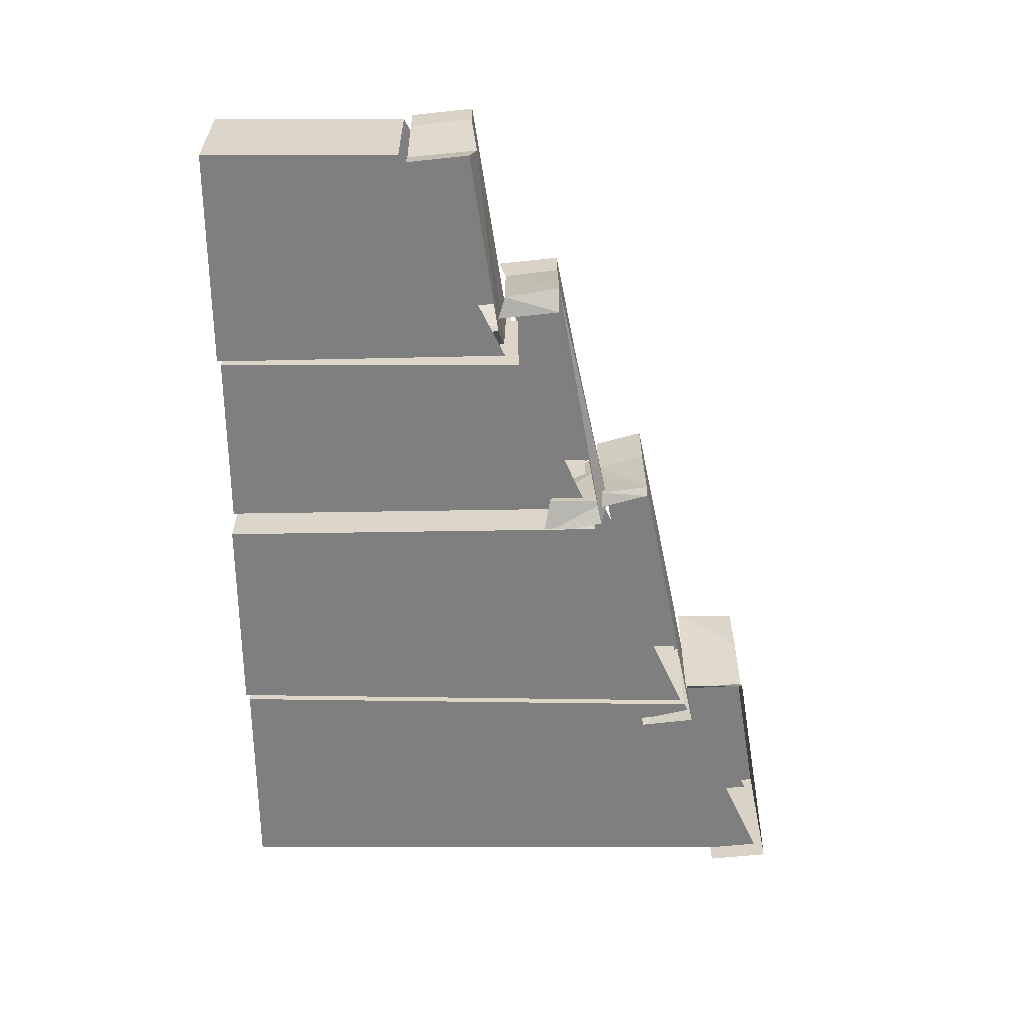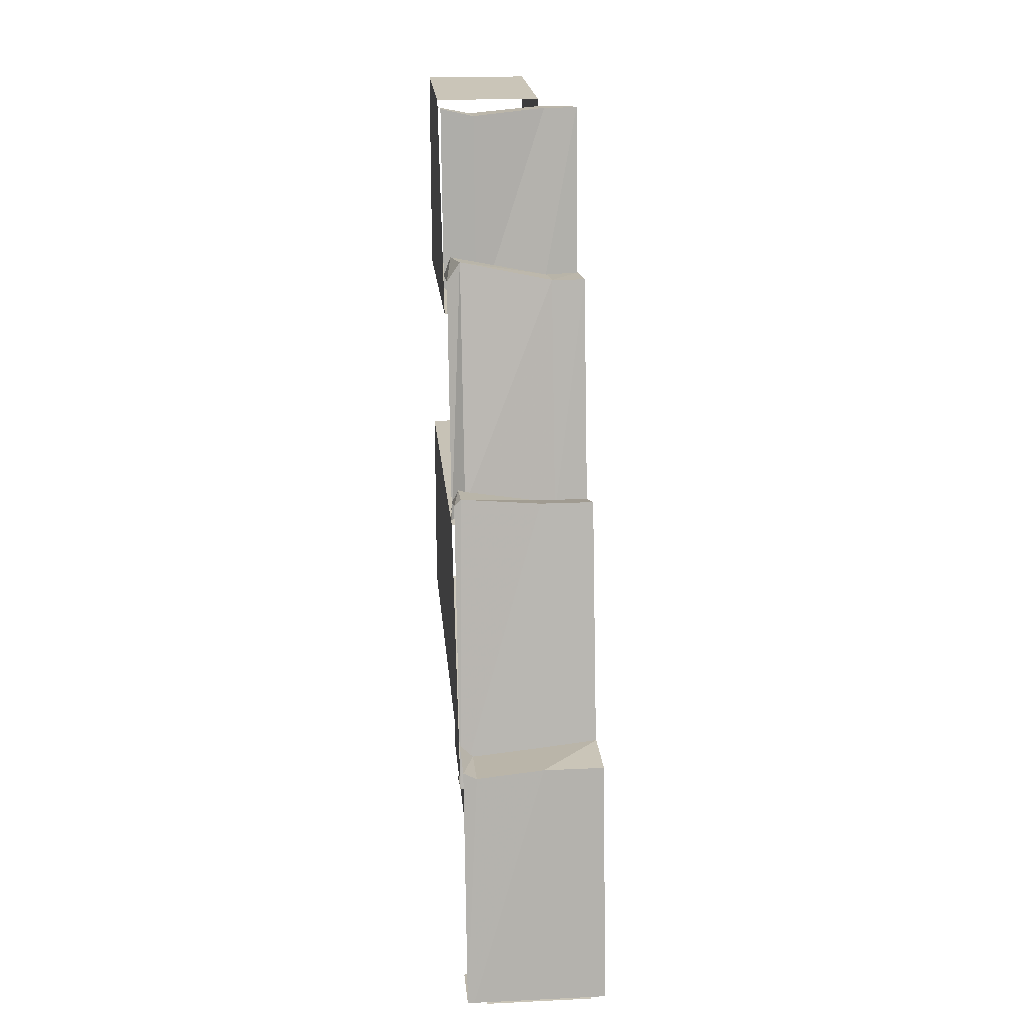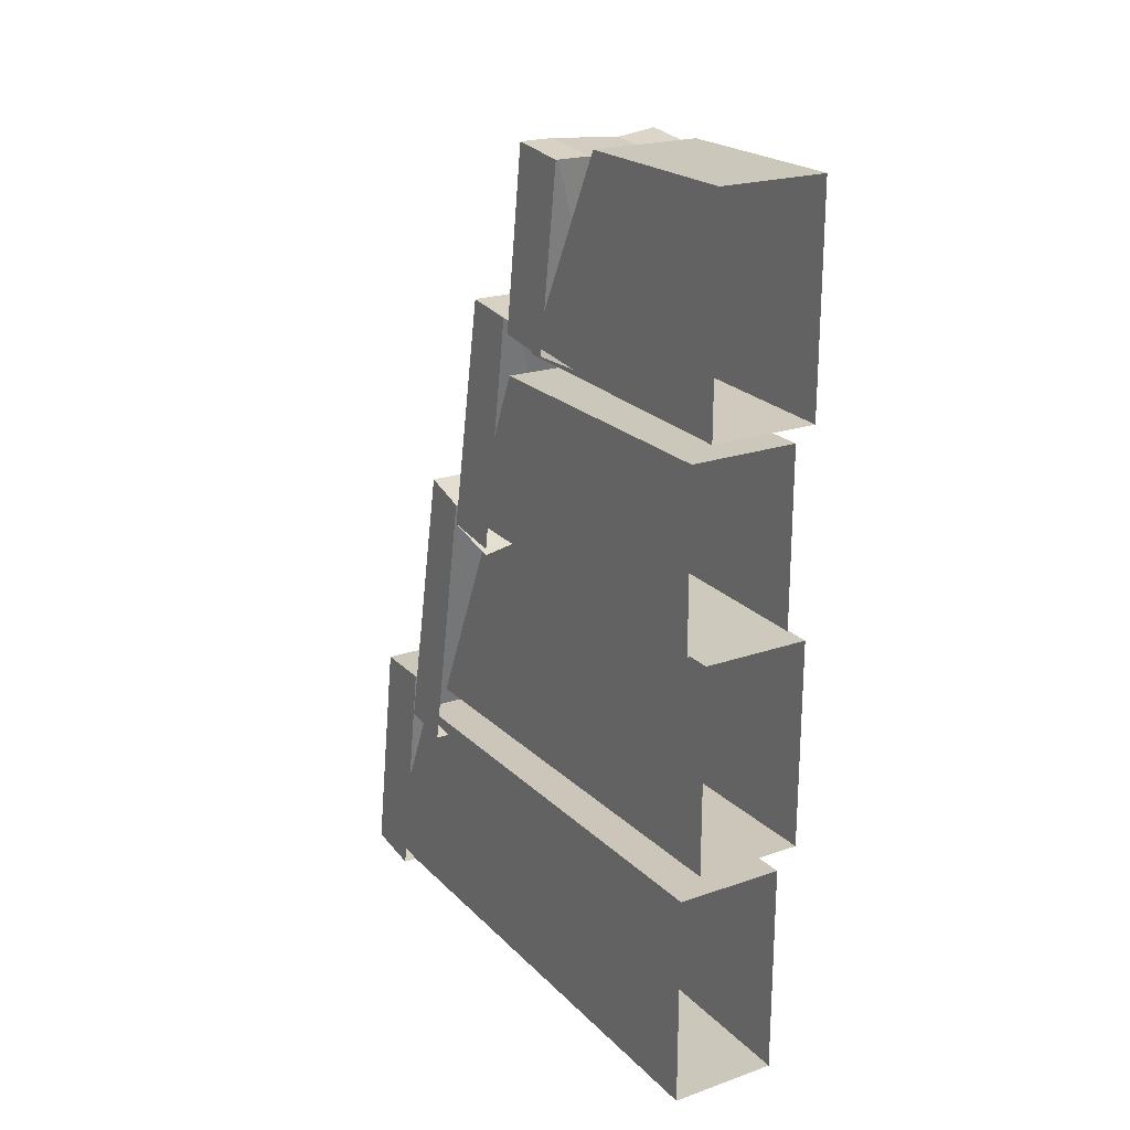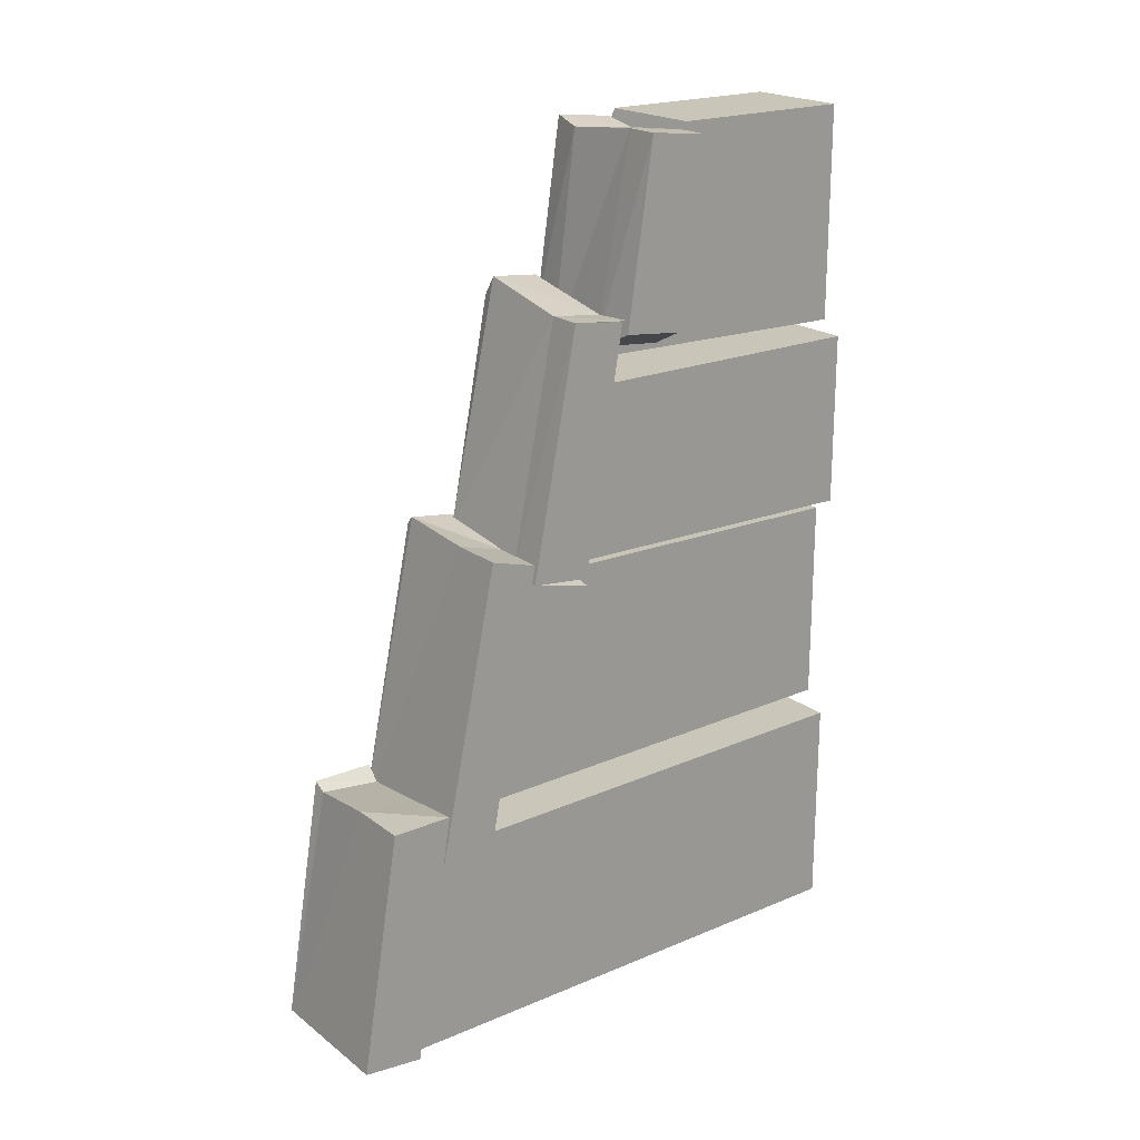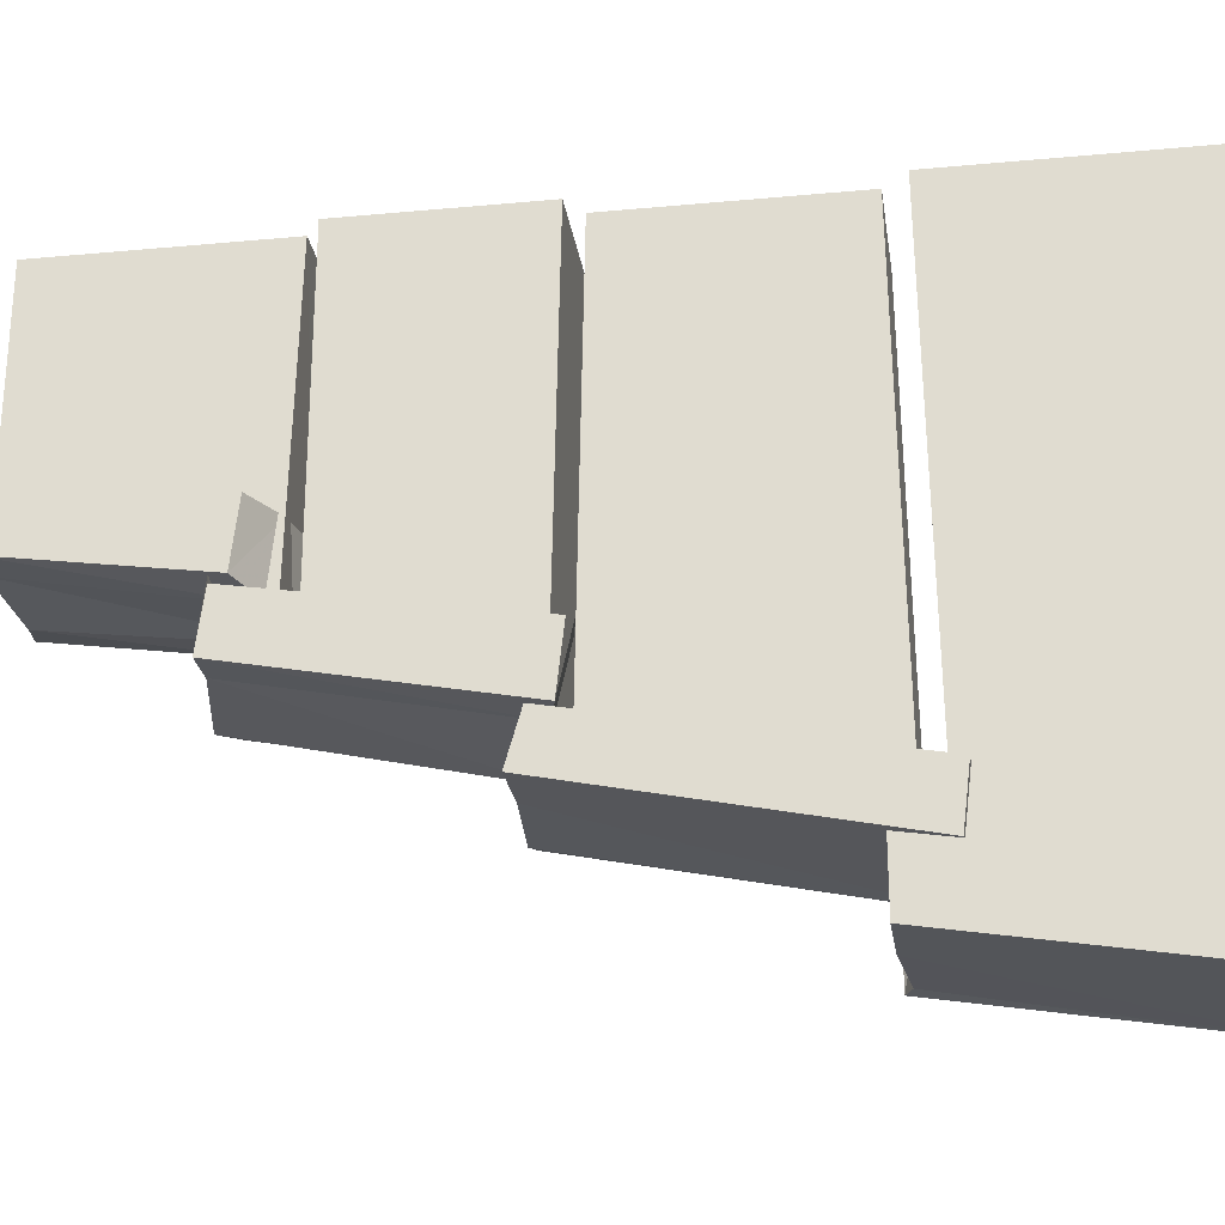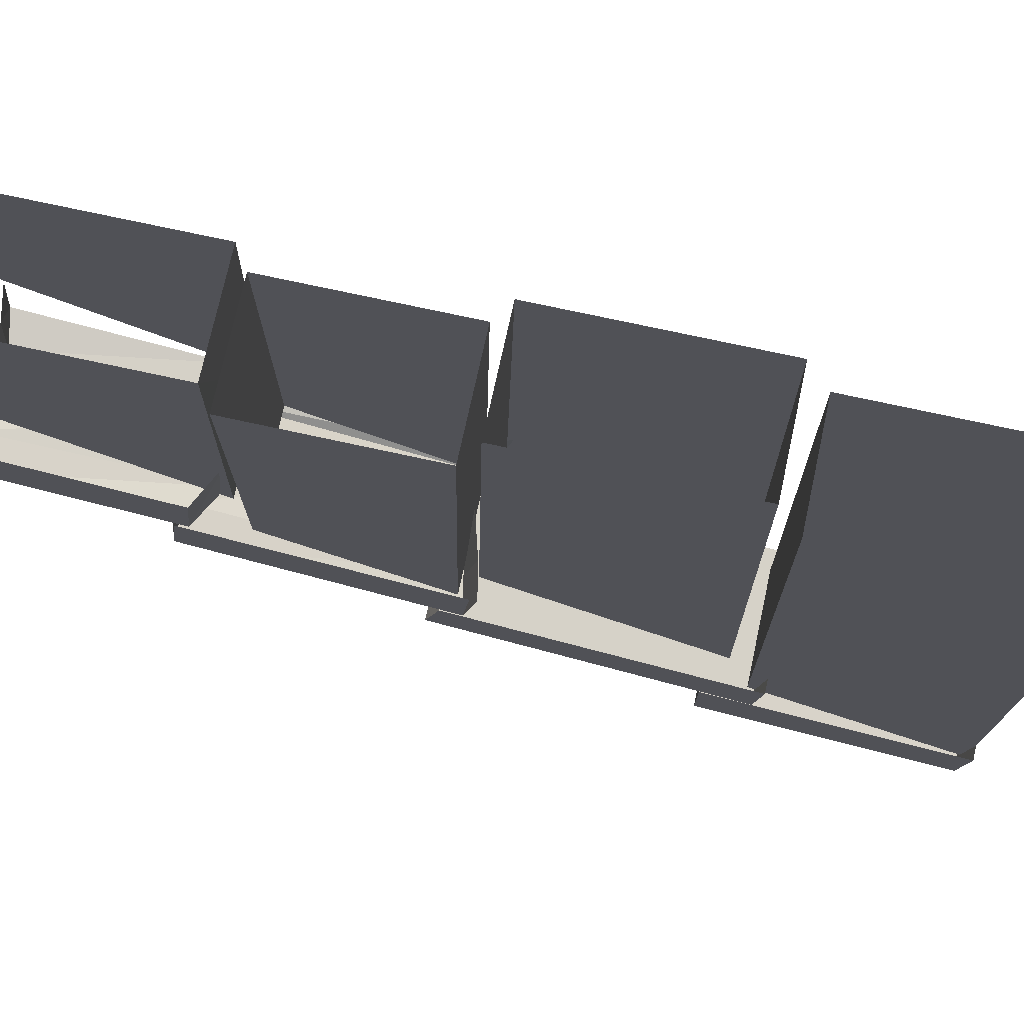
<metadata>
{"format":"obj","ext":"obj","renderer":"f3d","projection":"perspective","resolution":1024,"background":"white","views":[{"elev":30.1,"azim":-89.9,"up":"+Z"},{"elev":20.3,"azim":-4.9,"up":"+Z"},{"elev":21.7,"azim":148.7,"up":"+Z"},{"elev":20.7,"azim":52.8,"up":"+Z"},{"elev":-25.5,"azim":98.5,"up":"+Y"},{"elev":74.3,"azim":102.3,"up":"+Y"}]}
</metadata>
<code>
v -0.3359 -0.8594 -0.4922
v -0.3359 -0.7891 -0.5
v -0.3359 -0.7422 -0.2109
v -0.3359 -0.8125 -0.2109
v -0.3594 -0.8594 -0.4922
v -0.3594 -0.7891 -0.5
v -0.3359 -0.75 -0.2656
v -0.3359 -0.6875 -0.2734
v -0.3359 -0.625 0.05469
v -0.3359 -0.6797 0.07031
v -0.3906 -0.75 -0.2656
v -0.3906 -0.6875 -0.2734
v -0.3359 -0.625 0.03125
v -0.3359 -0.5547 0.02344
v -0.3359 -0.5078 0.3047
v -0.3359 -0.5703 0.3125
v -0.375 -0.625 0.03906
v -0.375 -0.5547 0.02344
v -0.3359 -0.5547 0.01562
v -0.3359 -0.5 0.2891
v -0.3359 -0.4297 0.2812
v -0.3359 -0.3984 0.4922
v -0.3359 -0.4688 0.5
v -0.3828 -0.5078 0.2656
v -0.3828 -0.4297 0.2578
v -0.5 -0.625 0.03125
v -0.4844 -0.6328 0.05469
v -0.4844 -0.5703 0.3359
v -0.5 -0.5703 0.3125
v -0.4922 -0.5078 0.3281
v -0.5 -0.5 0.3047
v -0.375 -0.5703 0.3125
v -0.375 -0.5078 0.3047
v -0.3359 -0.5 0.3047
v -0.4609 -0.4766 0.4922
v -0.375 -0.4688 0.5
v -0.375 -0.3984 0.4922
v -0.4609 -0.3984 0.4844
v -0.5 -0.4688 0.5
v -0.5 -0.5 0.2891
v -0.4609 -0.5078 0.25
v -0.5 -0.3984 0.4922
v -0.4609 -0.4297 0.2422
v -0.5 -0.4297 0.2812
v -0.4844 -0.5625 0.05469
v -0.5 -0.5547 0.01562
v -0.3984 -0.6797 0.07031
v -0.3984 -0.625 0.05469
v -0.4922 -0.6797 0.07812
v -0.5 -0.75 -0.2656
v -0.4922 -0.625 0.07031
v -0.5 -0.6797 0.07031
v -0.5 -0.6875 -0.2734
v -0.5 -0.6875 -0.2812
v -0.5 -0.625 0.05469
v -0.4922 -0.7891 -0.5
v -0.4922 -0.8594 -0.4922
v -0.5 -0.7891 -0.5
v -0.5 -0.8594 -0.4922
v -0.4844 -0.8125 -0.2188
v -0.5 -0.8125 -0.2109
v -0.4844 -0.7422 -0.2266
v -0.5 -0.7422 -0.2109
v -0.4062 -0.8125 -0.2109
v -0.4062 -0.7422 -0.2188
v -0.3516 -0.8516 -0.5
v -0.3516 -0.1719 -0.5
v -0.3516 -0.1719 -0.25
v -0.3516 -0.7422 -0.2578
v -0.4766 -0.1719 -0.25
v -0.4766 -0.7422 -0.2578
v -0.4766 -0.1719 -0.5
v -0.4766 -0.8516 -0.5
v -0.375 -0.7344 -0.2344
v -0.375 -0.1719 -0.2266
v -0.375 -0.1719 0.01562
v -0.375 -0.6172 0.02344
v -0.5 -0.1719 0.01562
v -0.5 -0.6172 0.02344
v -0.5 -0.1719 -0.2266
v -0.5 -0.7344 -0.2344
v -0.3516 -0.6094 0.03906
v -0.3516 -0.1719 0.03125
v -0.3516 -0.1719 0.2344
v -0.3516 -0.5234 0.2344
v -0.4766 -0.1719 0.2344
v -0.4766 -0.5234 0.2344
v -0.4766 -0.1719 0.03125
v -0.4766 -0.6094 0.03906
v -0.375 -0.5156 0.2578
v -0.375 -0.1719 0.25
v -0.375 -0.1719 0.5
v -0.375 -0.3906 0.5
v -0.5 -0.1719 0.5
v -0.5 -0.3906 0.5
v -0.5 -0.1719 0.25
v -0.5 -0.5078 0.2578
v -0.5 -0.3125 0.5
v -0.5 -0.3125 0.5
v -0.5 -0.3125 0.5
v -0.5 -0.3125 0.5
f 1 2 3
f 1 3 4
f 1 5 6
f 1 6 2
f 7 8 9
f 7 9 10
f 7 11 12
f 7 12 8
f 13 14 15
f 13 15 16
f 13 17 18
f 13 18 19
f 20 21 22
f 20 22 23
f 20 24 25
f 20 25 21
f 29 28 30
f 29 30 31
f 28 32 33
f 28 33 30
f 32 16 34
f 32 34 33
f 35 36 37
f 35 37 38
f 35 38 39
f 36 23 22
f 36 22 37
f 39 38 42
f 43 25 24
f 43 24 41
f 43 41 44
f 44 41 40
f 45 18 17
f 45 17 27
f 45 27 46
f 46 27 26
f 47 10 9
f 47 9 48
f 47 48 49
f 49 48 51
f 49 51 52
f 50 50 53
f 50 53 54
f 50 54 11
f 11 54 12
f 52 51 55
f 56 6 5
f 56 5 57
f 56 57 58
f 58 57 59
f 61 60 62
f 61 62 63
f 60 64 65
f 60 65 62
f 64 4 3
f 64 3 65
f 1 4 5
f 7 10 11
f 13 16 17
f 20 23 24
f 26 27 28
f 26 28 29
f 27 17 32
f 27 32 28
f 17 16 32
f 35 39 40
f 35 40 41
f 35 41 36
f 36 41 24
f 36 24 23
f 47 49 50
f 47 50 11
f 47 11 10
f 49 52 50
f 49 50 50
f 59 57 60
f 59 60 61
f 57 5 64
f 57 64 60
f 5 4 64
f 66 67 68
f 66 68 69
f 74 75 76
f 74 76 77
f 82 83 84
f 82 84 85
f 90 91 92
f 90 92 93
f 69 68 70
f 69 70 71
f 73 72 67
f 73 67 66
f 77 76 78
f 77 78 79
f 81 80 75
f 81 75 74
f 85 84 86
f 85 86 87
f 89 88 83
f 89 83 82
f 93 92 94
f 93 94 95
f 97 96 91
f 97 91 90
f 71 70 72
f 71 72 73
f 79 78 80
f 79 80 81
f 87 86 88
f 87 88 89
f 95 94 96
f 95 96 97

</code>
